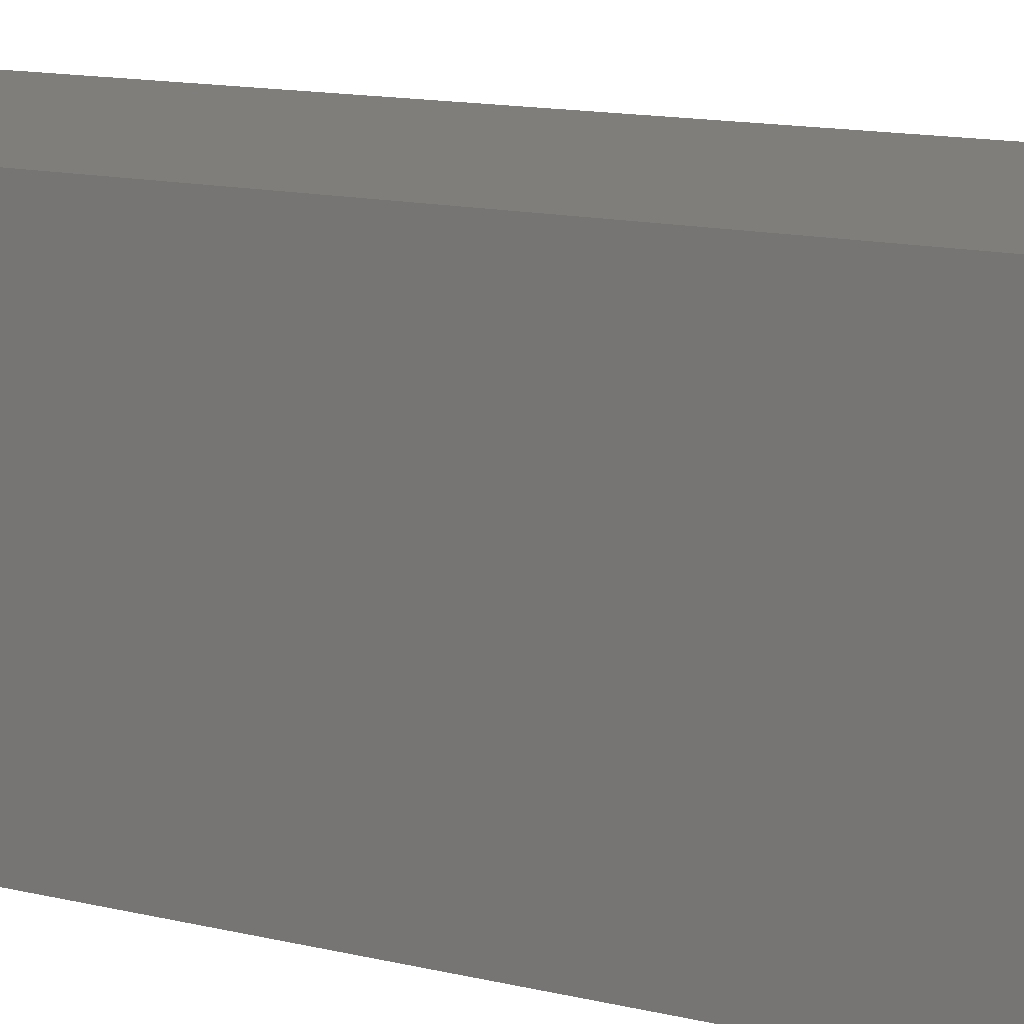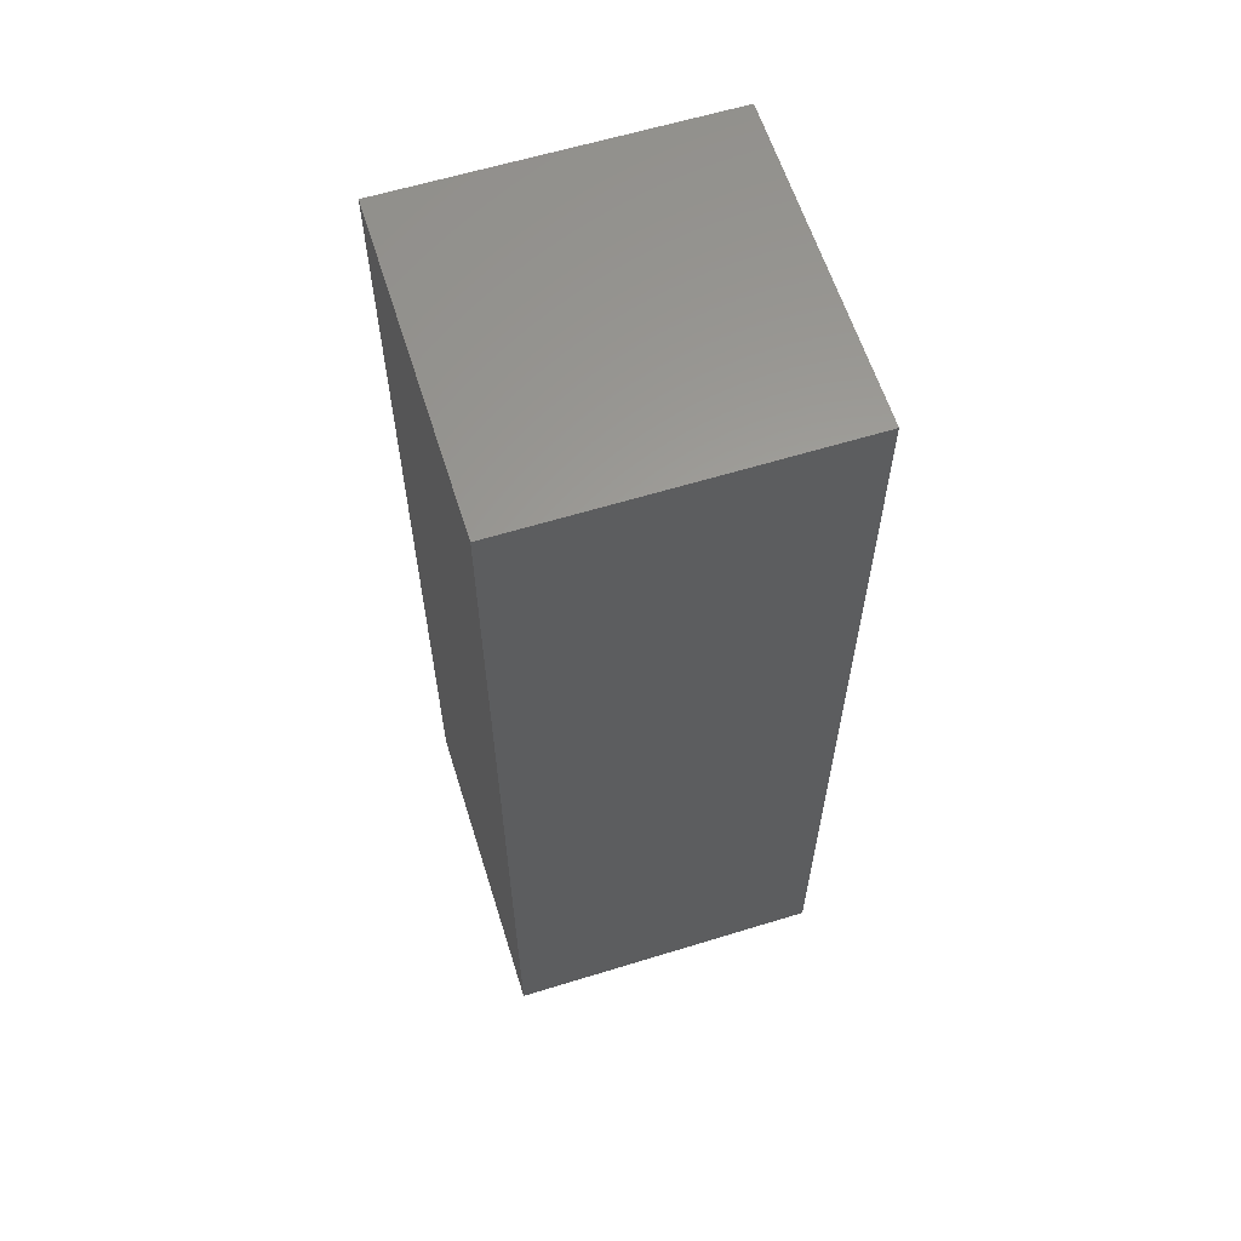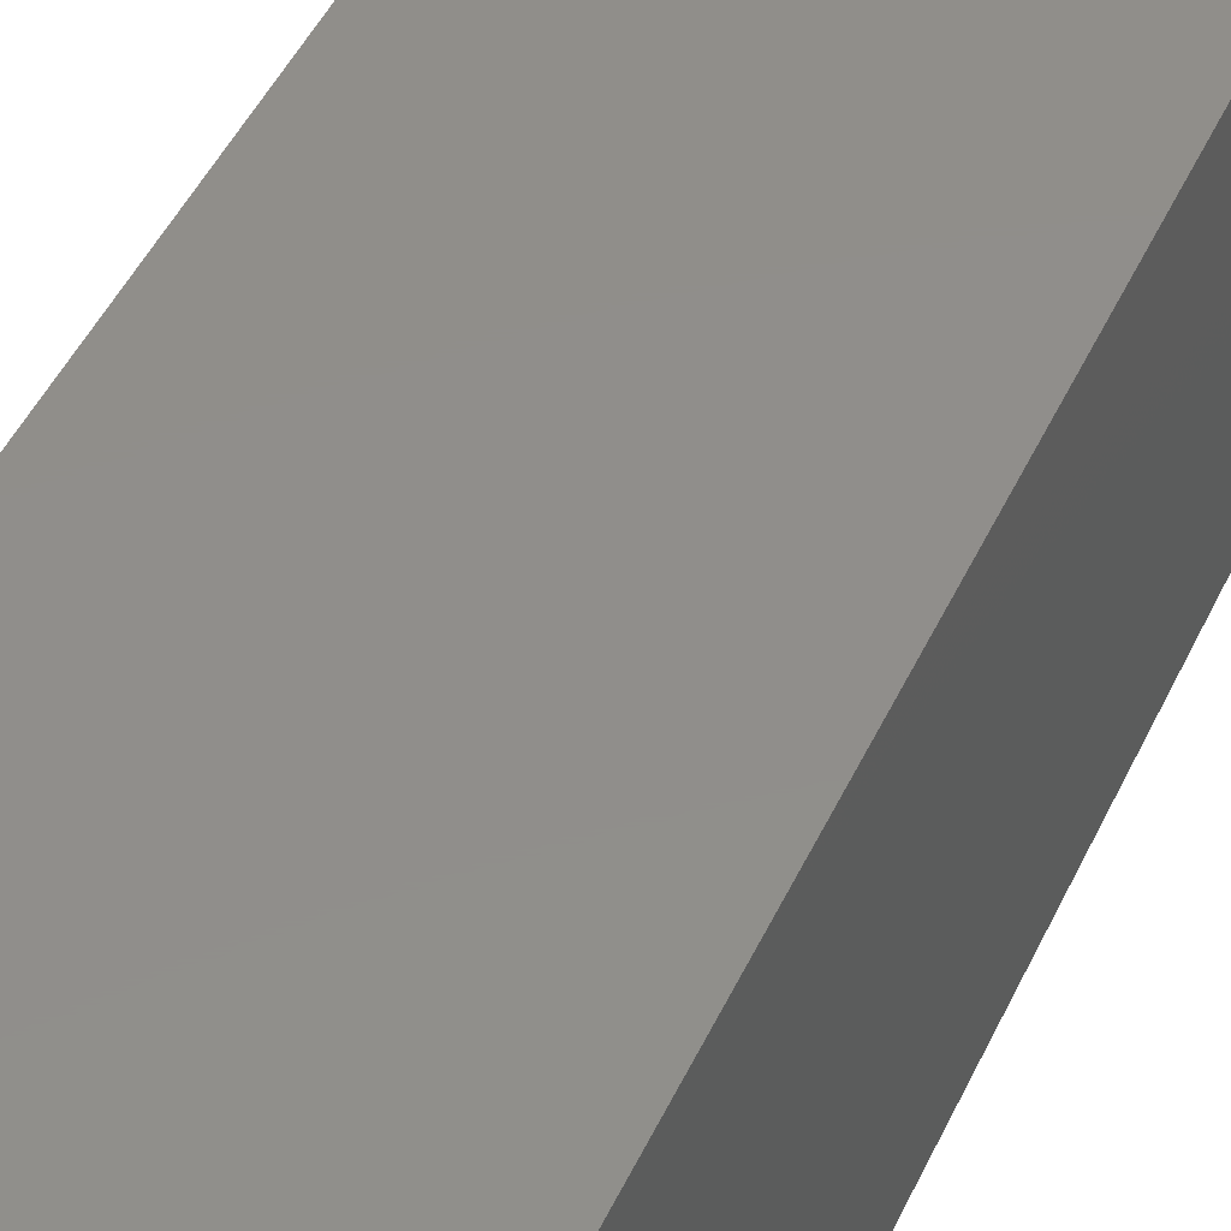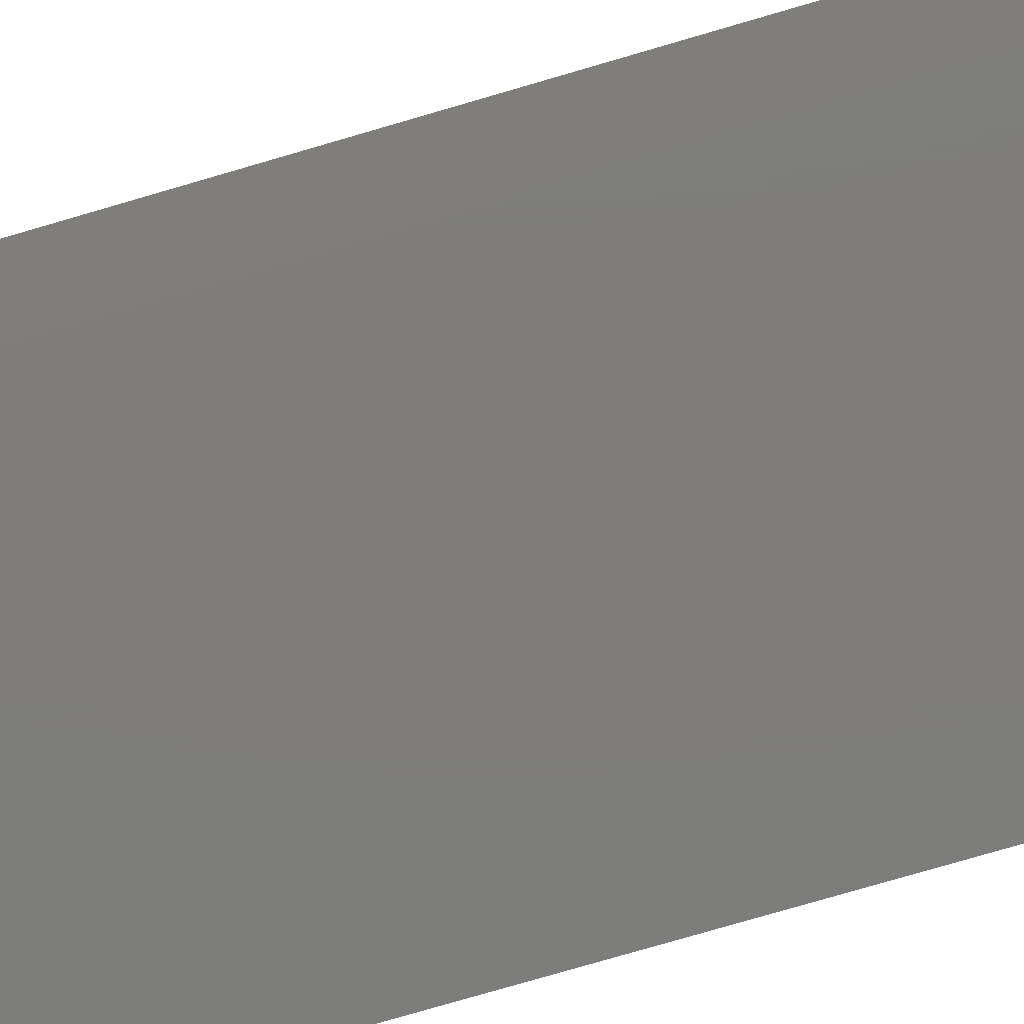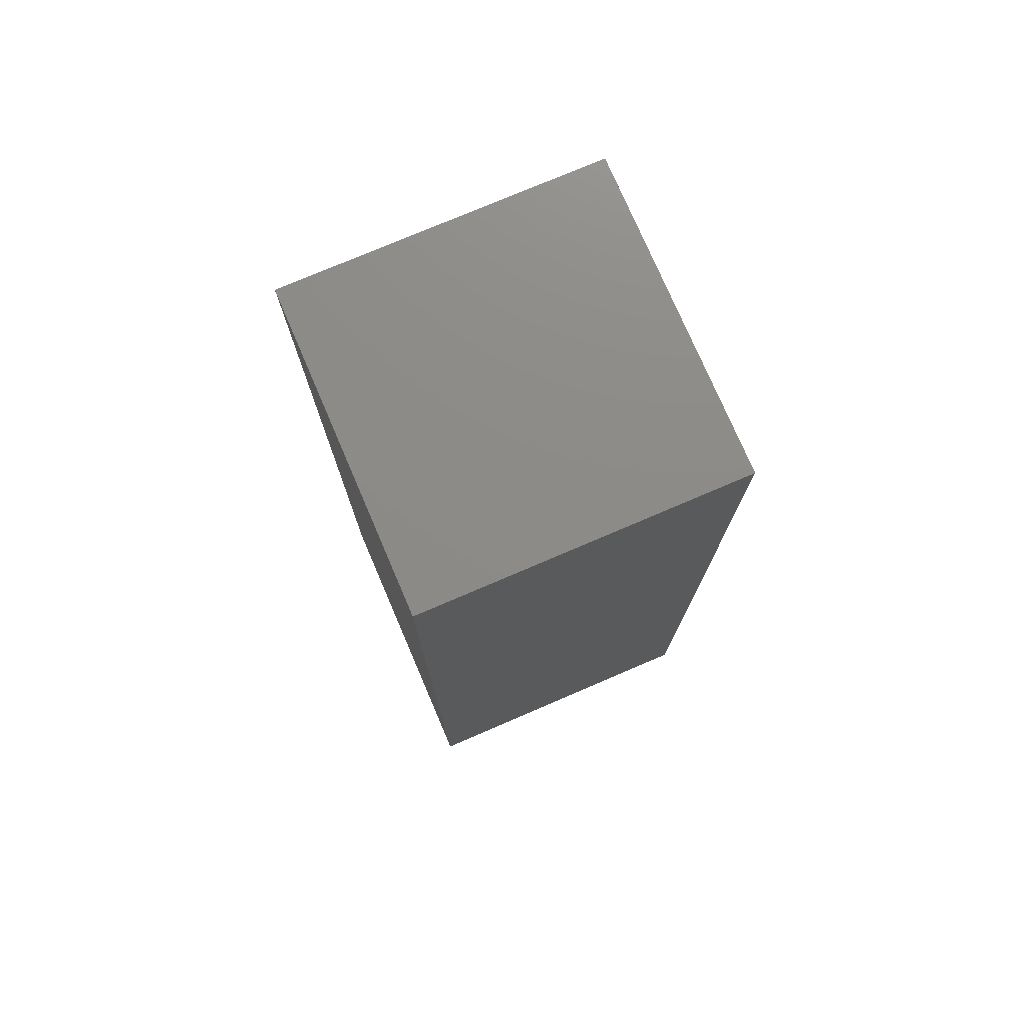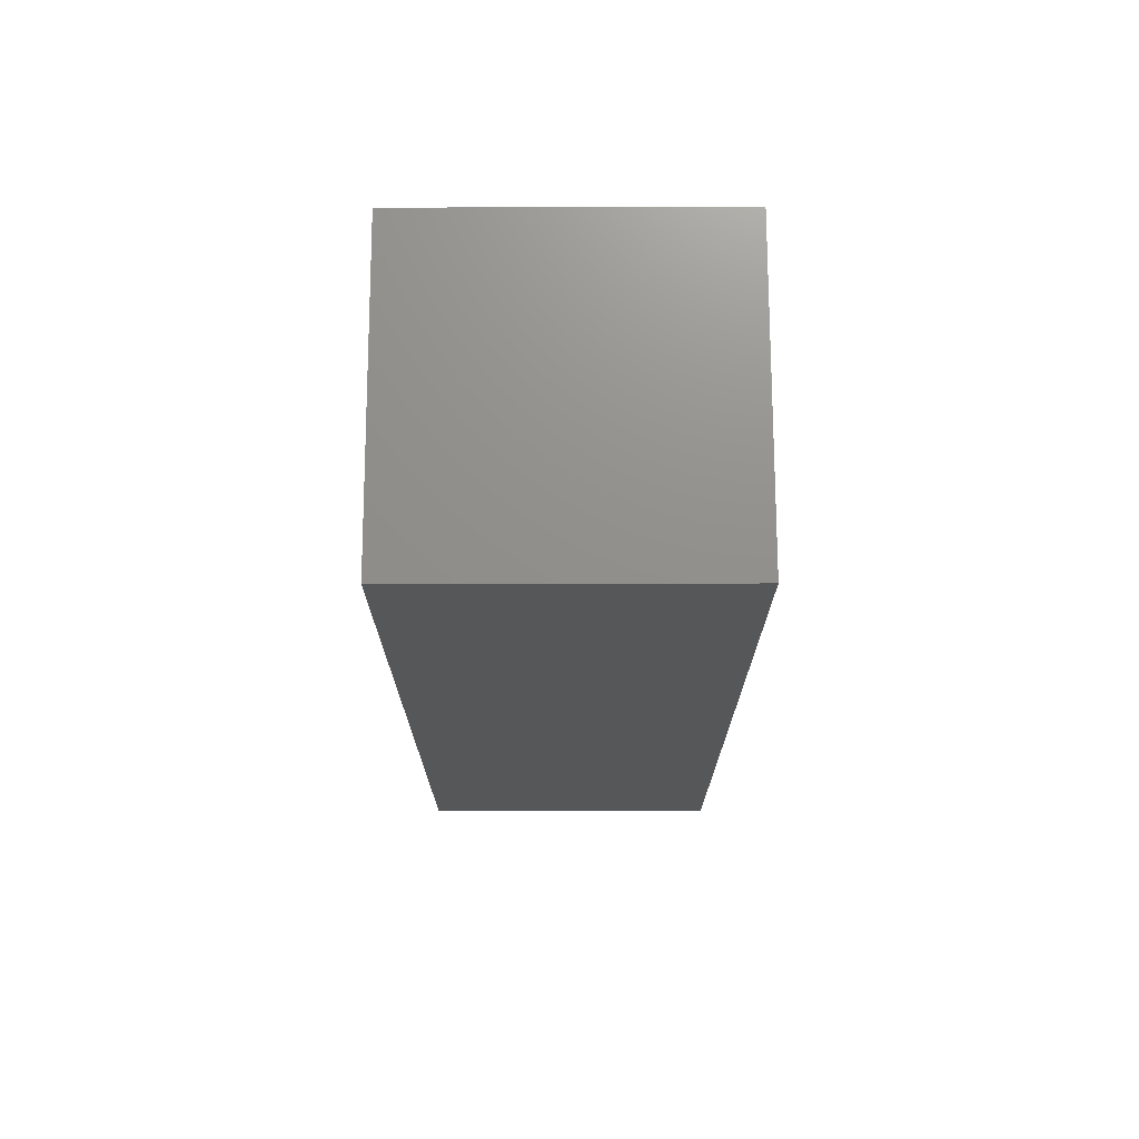
<metadata>
{"format":"stl","ext":"stl","renderer":"f3d","projection":"perspective","resolution":1024,"background":"white","views":[{"elev":11.3,"azim":122.8,"up":"+Y"},{"elev":61.3,"azim":72.6,"up":"+Z"},{"elev":46.7,"azim":24.1,"up":"+Y"},{"elev":-77.0,"azim":106.3,"up":"+Y"},{"elev":76.1,"azim":-113.2,"up":"+Z"},{"elev":72.8,"azim":-90.1,"up":"+Z"}]}
</metadata>
<code>
# stl→obj: 38 verts, 72 faces
v 5 0 15
v 5 5 0
v 5 5 15
v 5 0 0
v 0 5 15
v 0 0 15
v 4.5 2.5 0
v 4.327 1.687 0
v 3.838 1.014 0
v 3.118 0.5979 0
v 2.291 0.511 0
v 0.5437 2.084 0
v 0 0 0
v 0.5437 2.916 0
v 0.882 1.324 0
v 1.5 0.7679 0
v 4.327 3.313 0
v 3.838 3.986 0
v 3.118 4.402 0
v 2.291 4.489 0
v 0 5 0
v 1.5 4.232 0
v 0.882 3.676 0
v 0.5437 2.084 12.47
v 0.5437 2.916 12.47
v 3.838 3.986 12.47
v 4.327 3.313 12.47
v 4.5 2.5 12.47
v 3.118 4.402 12.47
v 2.291 4.489 12.47
v 3.118 0.5979 12.47
v 3.838 1.014 12.47
v 1.5 4.232 12.47
v 0.882 3.676 12.47
v 4.327 1.687 12.47
v 2.291 0.511 12.47
v 1.5 0.7679 12.47
v 0.882 1.324 12.47
f 1 2 3
f 2 1 4
f 5 1 3
f 1 5 6
f 4 7 2
f 4 8 7
f 4 9 8
f 4 10 9
f 4 11 10
f 12 13 14
f 15 13 12
f 16 13 15
f 11 13 16
f 13 11 4
f 17 2 7
f 18 2 17
f 19 2 18
f 20 2 19
f 20 21 2
f 22 21 20
f 23 21 22
f 14 21 23
f 21 14 13
f 13 5 21
f 5 13 6
f 2 5 3
f 5 2 21
f 13 1 6
f 1 13 4
f 24 14 25
f 14 24 12
f 17 26 18
f 26 17 27
f 7 27 17
f 27 7 28
f 19 26 29
f 26 19 18
f 20 29 30
f 29 20 19
f 9 31 32
f 31 9 10
f 23 33 34
f 33 23 22
f 25 23 34
f 23 25 14
f 9 35 8
f 35 9 32
f 8 28 7
f 28 8 35
f 22 30 33
f 30 22 20
f 10 36 31
f 36 10 11
f 35 27 28
f 32 27 35
f 32 26 27
f 31 26 32
f 31 29 26
f 36 29 31
f 36 30 29
f 37 30 36
f 37 33 30
f 38 33 37
f 38 34 33
f 24 34 38
f 34 24 25
f 16 38 37
f 38 16 15
f 38 12 24
f 12 38 15
f 11 37 36
f 37 11 16

</code>
